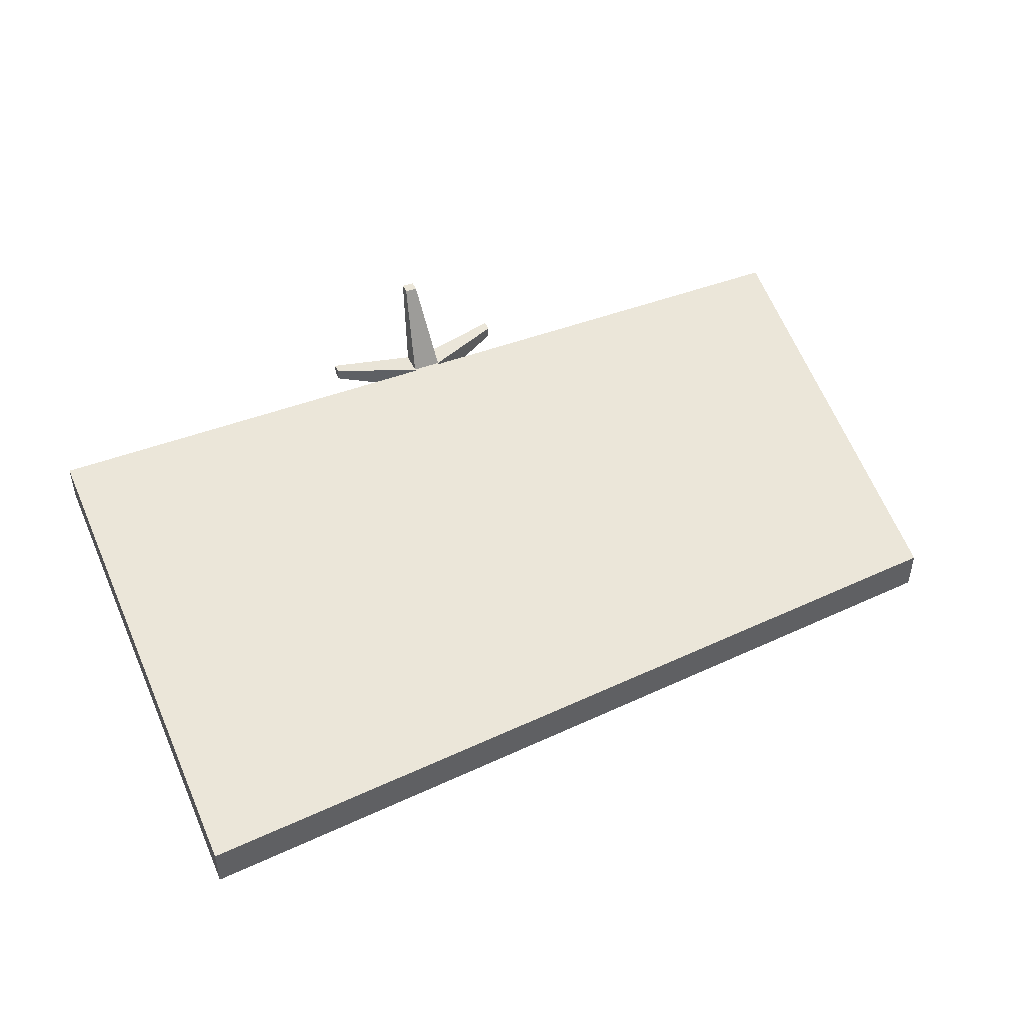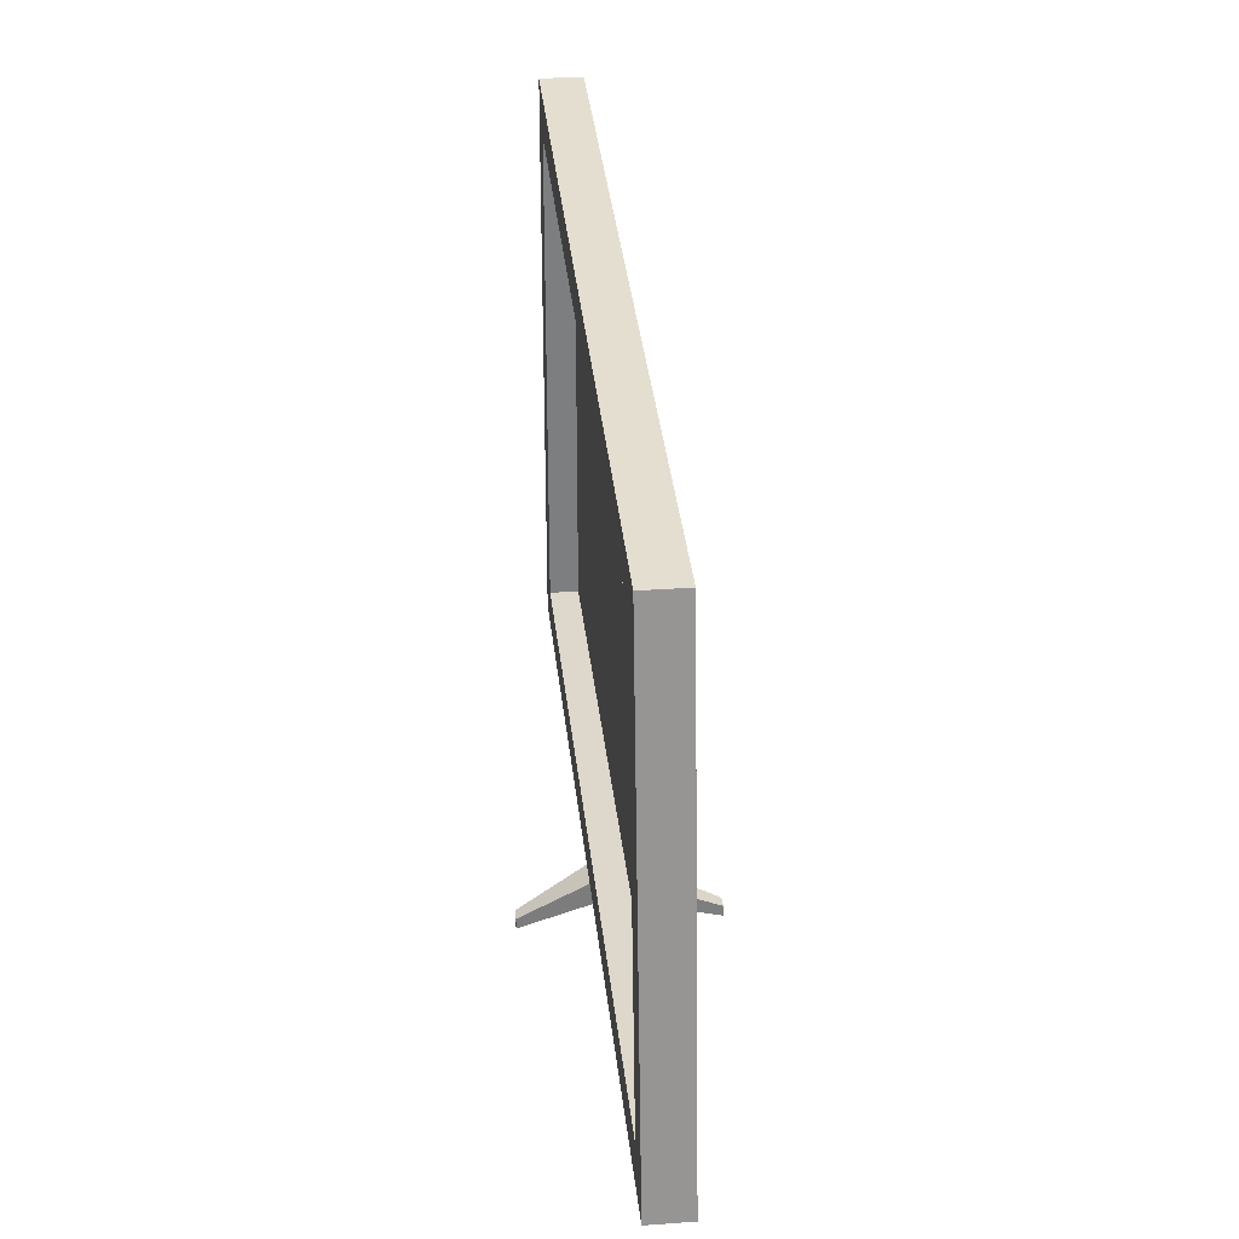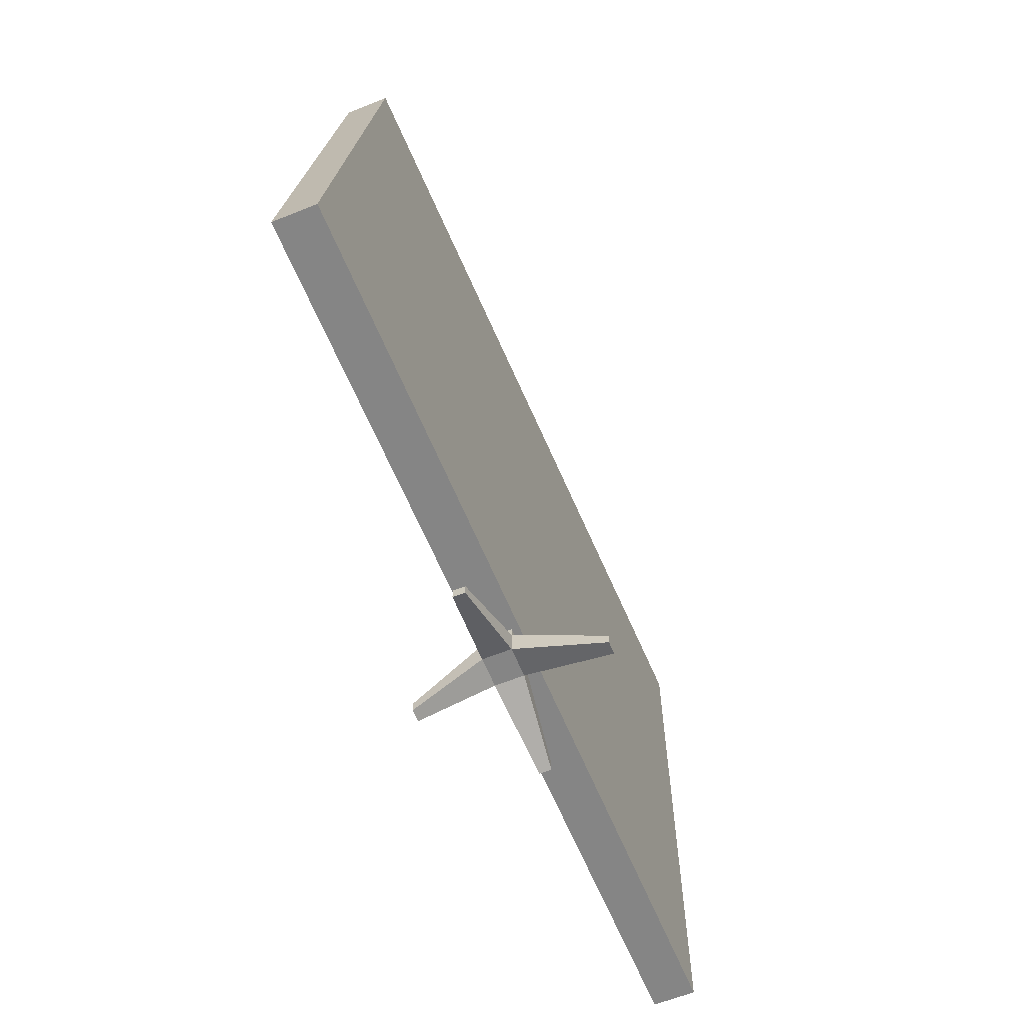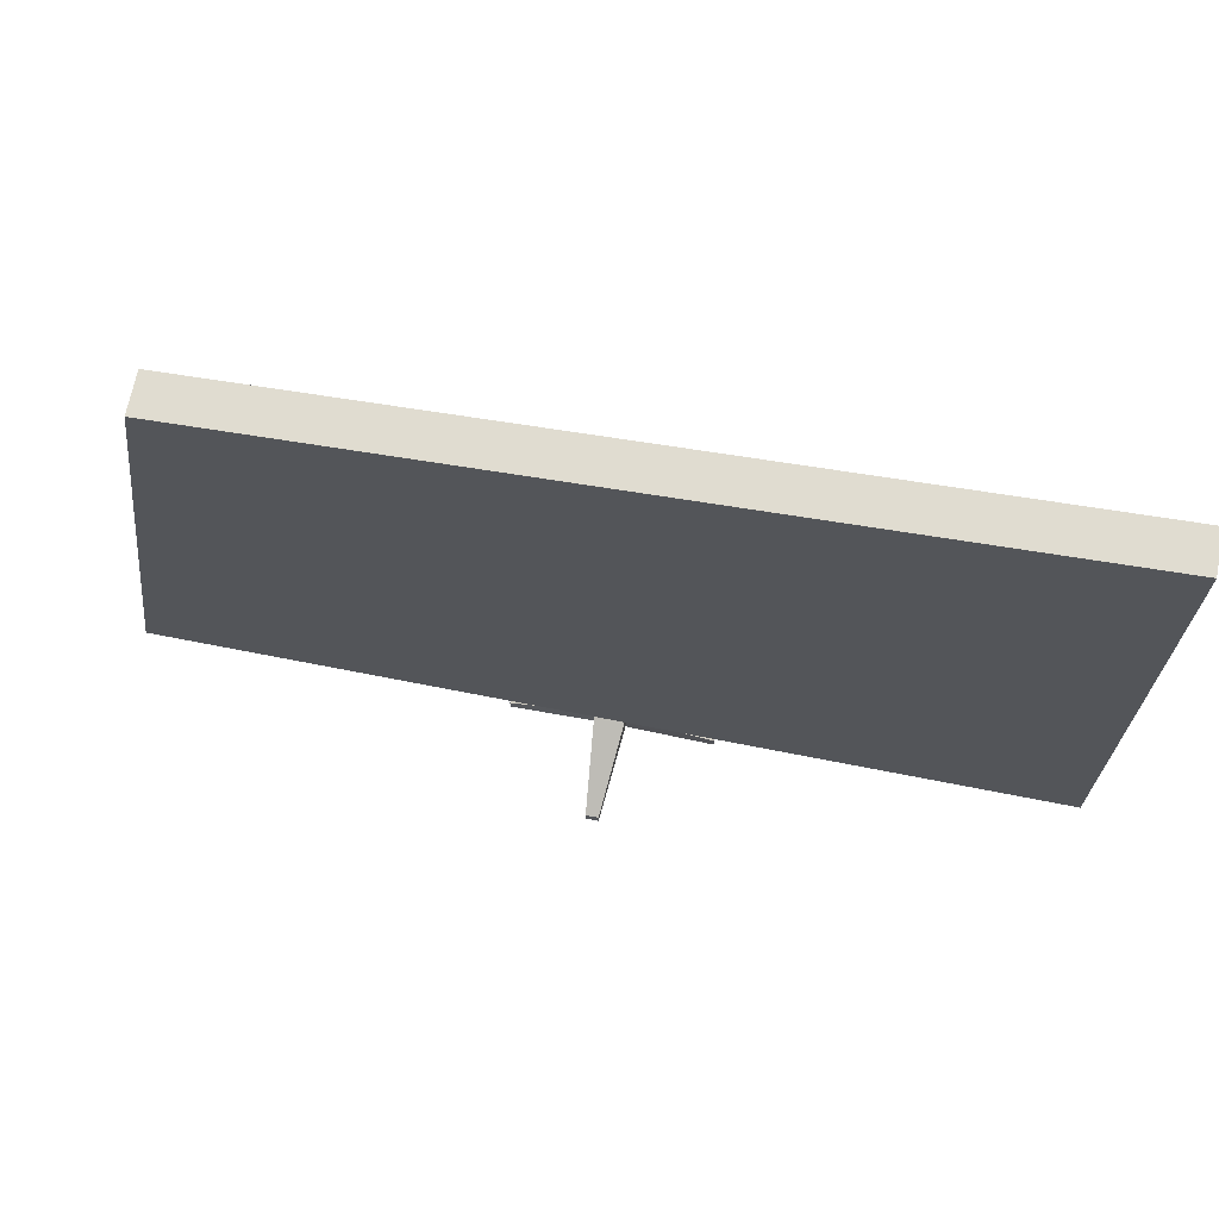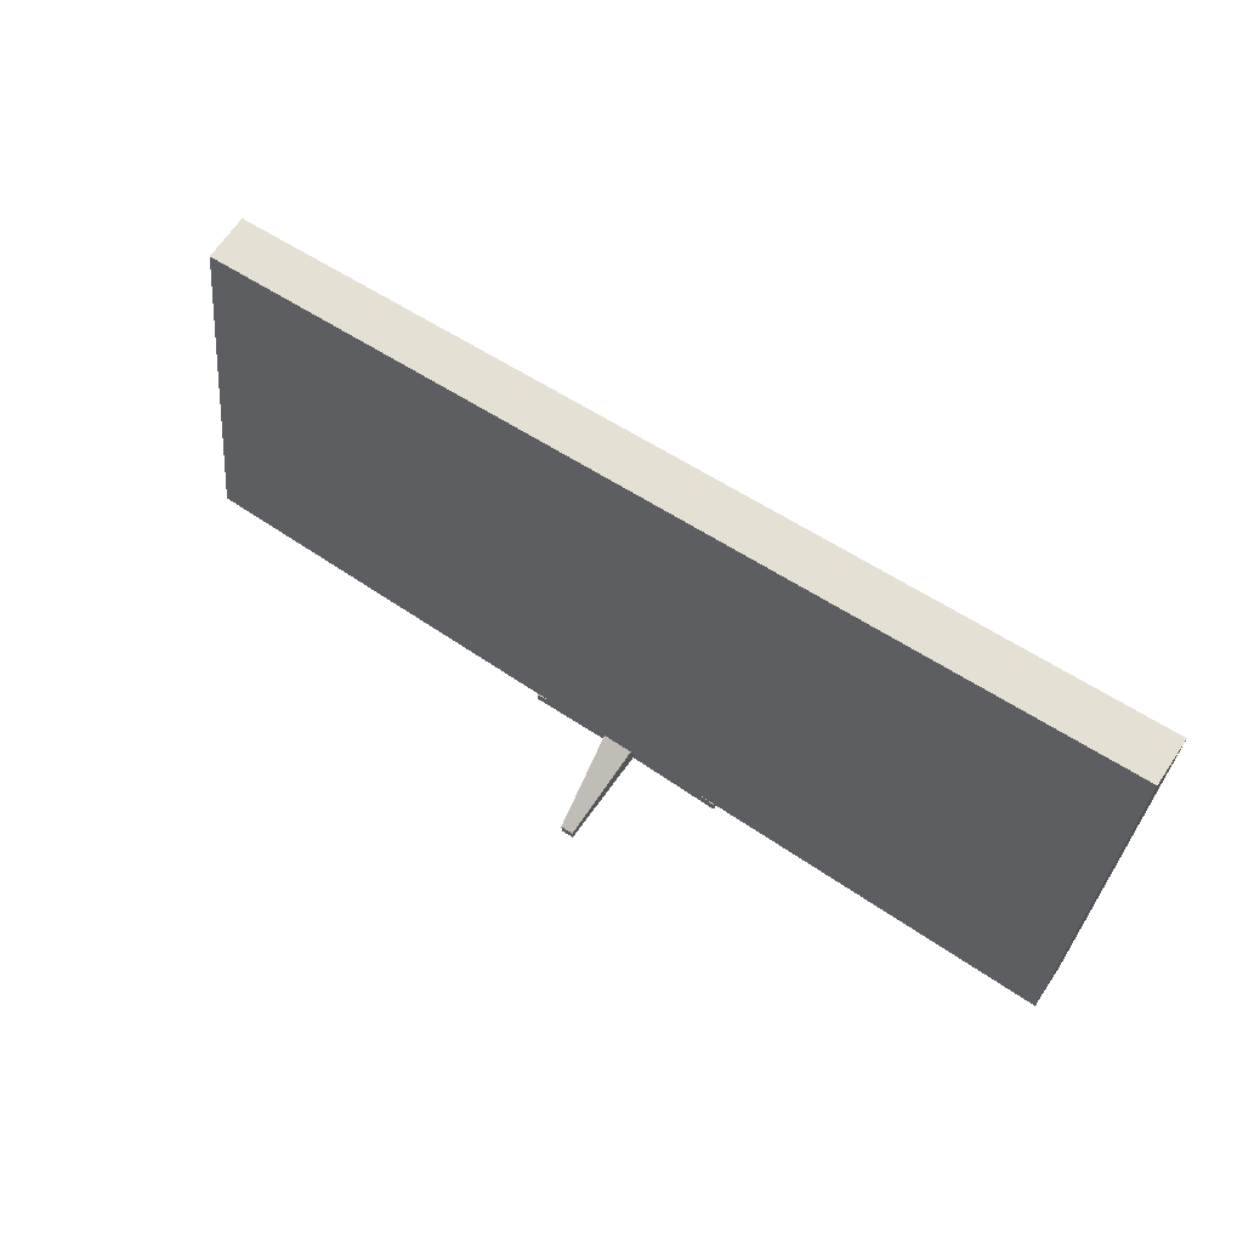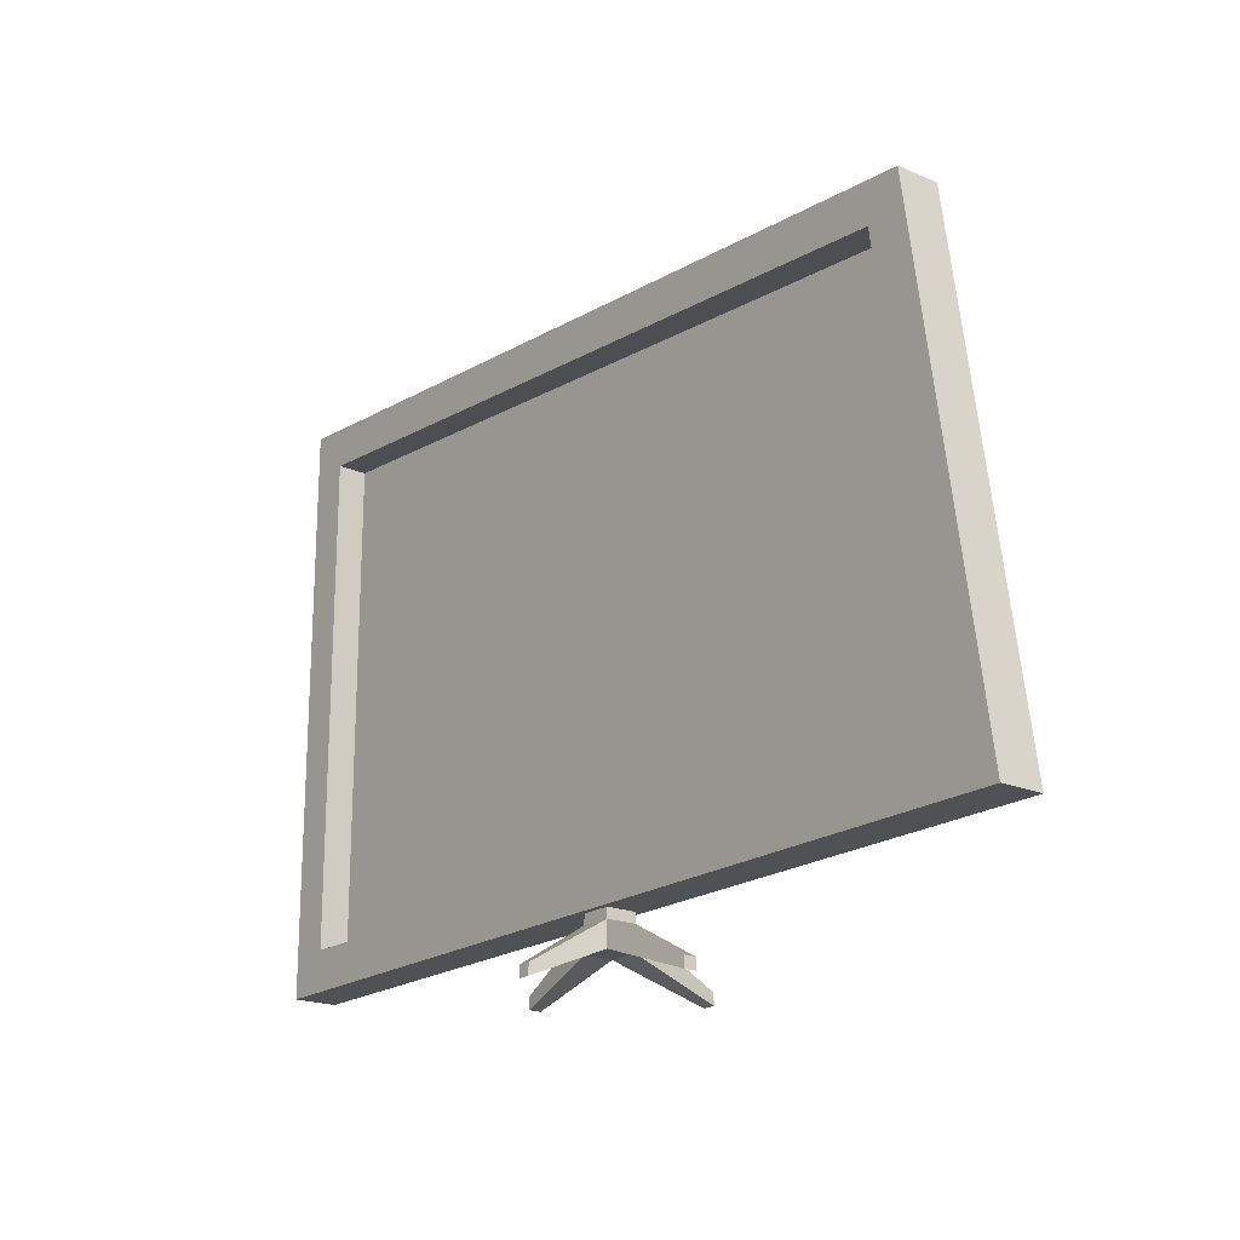
<metadata>
{"format":"obj","ext":"obj","renderer":"f3d","projection":"perspective","resolution":1024,"background":"white","views":[{"elev":47.1,"azim":156.7,"up":"+Z"},{"elev":31.1,"azim":-95.8,"up":"+Y"},{"elev":-61.8,"azim":-67.7,"up":"+Y"},{"elev":68.6,"azim":11.2,"up":"+Y"},{"elev":66.3,"azim":33.9,"up":"+Y"},{"elev":-20.1,"azim":-128.1,"up":"+Y"}]}
</metadata>
<code>
o TV_Cube.003
v -1.518 -0.1221 -0.07686
v -1.294 1.451 -0.07686
v -1.686 -0.2671 0.07711
v -1.421 1.587 0.07711
v 1.485 -0.1221 -0.07686
v 1.485 1.669 -0.07686
v 1.63 -0.2671 0.07711
v 1.63 1.826 0.07711
v -1.686 -0.2671 -0.07686
v -1.421 1.587 -0.07686
v 1.63 1.826 -0.07686
v 1.63 -0.2671 -0.07686
v -1.518 -0.1221 0.02921
v -1.294 1.451 0.02921
v 1.485 1.669 0.02921
v 1.485 -0.1221 0.02921
v -0.07766 -0.3032 0.04964
v -0.07766 -0.3926 0.04964
v -0.07766 -0.3032 -0.05543
v -0.07766 -0.3926 -0.05543
v 0.03346 -0.3032 0.04964
v 0.03346 -0.3926 0.04964
v 0.03346 -0.3032 -0.05543
v 0.03346 -0.3926 -0.05543
v -0.3924 -0.4619 0.01905
v -0.3924 -0.5021 0.01905
v -0.3924 -0.5021 -0.02484
v -0.3924 -0.4619 -0.02484
v -0.04531 -0.4619 -0.3146
v -0.04531 -0.5021 -0.3146
v 0.001108 -0.5021 -0.3146
v 0.001108 -0.4619 -0.3146
v 0.3482 -0.4619 -0.02484
v 0.3482 -0.5021 -0.02484
v 0.3482 -0.5021 0.01905
v 0.3482 -0.4619 0.01905
v 0.001108 -0.4619 0.3764
v 0.001108 -0.5021 0.3764
v -0.04531 -0.5021 0.3764
v -0.04531 -0.4619 0.3764
v -0.07766 -0.2531 -0.05543
v -0.07766 -0.2531 0.04964
v 0.03346 -0.2531 -0.05543
v 0.03346 -0.2531 0.04964
f 9 3 4 10
f 3 7 8 4
f 7 12 11 8
f 1 13 16 5
f 3 9 12 7
f 8 11 10 4
f 1 9 10 2
f 6 11 12 5
f 5 12 9 1
f 2 10 11 6
f 16 13 14 15
f 2 14 13 1
f 6 15 14 2
f 5 16 15 6
f 21 44 42 17
f 24 22 18 20
f 25 28 27 26
f 18 17 25 26
f 20 18 26 27
f 19 20 27 28
f 17 19 28 25
f 29 32 31 30
f 20 19 29 30
f 24 20 30 31
f 23 24 31 32
f 19 23 32 29
f 33 36 35 34
f 24 23 33 34
f 22 24 34 35
f 21 22 35 36
f 23 21 36 33
f 37 40 39 38
f 22 21 37 38
f 18 22 38 39
f 17 18 39 40
f 21 17 40 37
f 41 42 44 43
f 19 41 43 23
f 17 42 41 19
f 23 43 44 21

</code>
